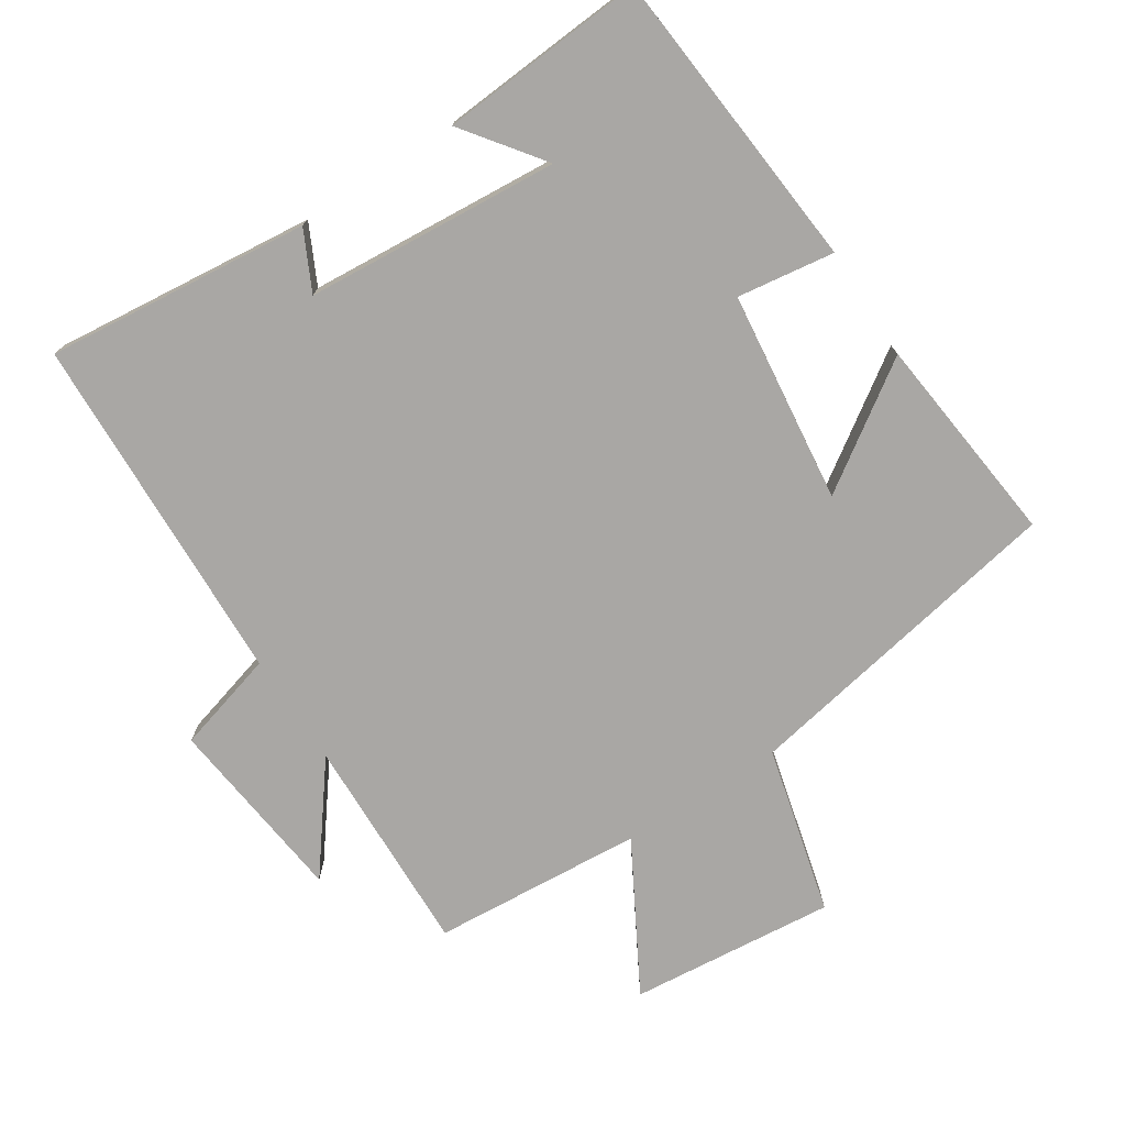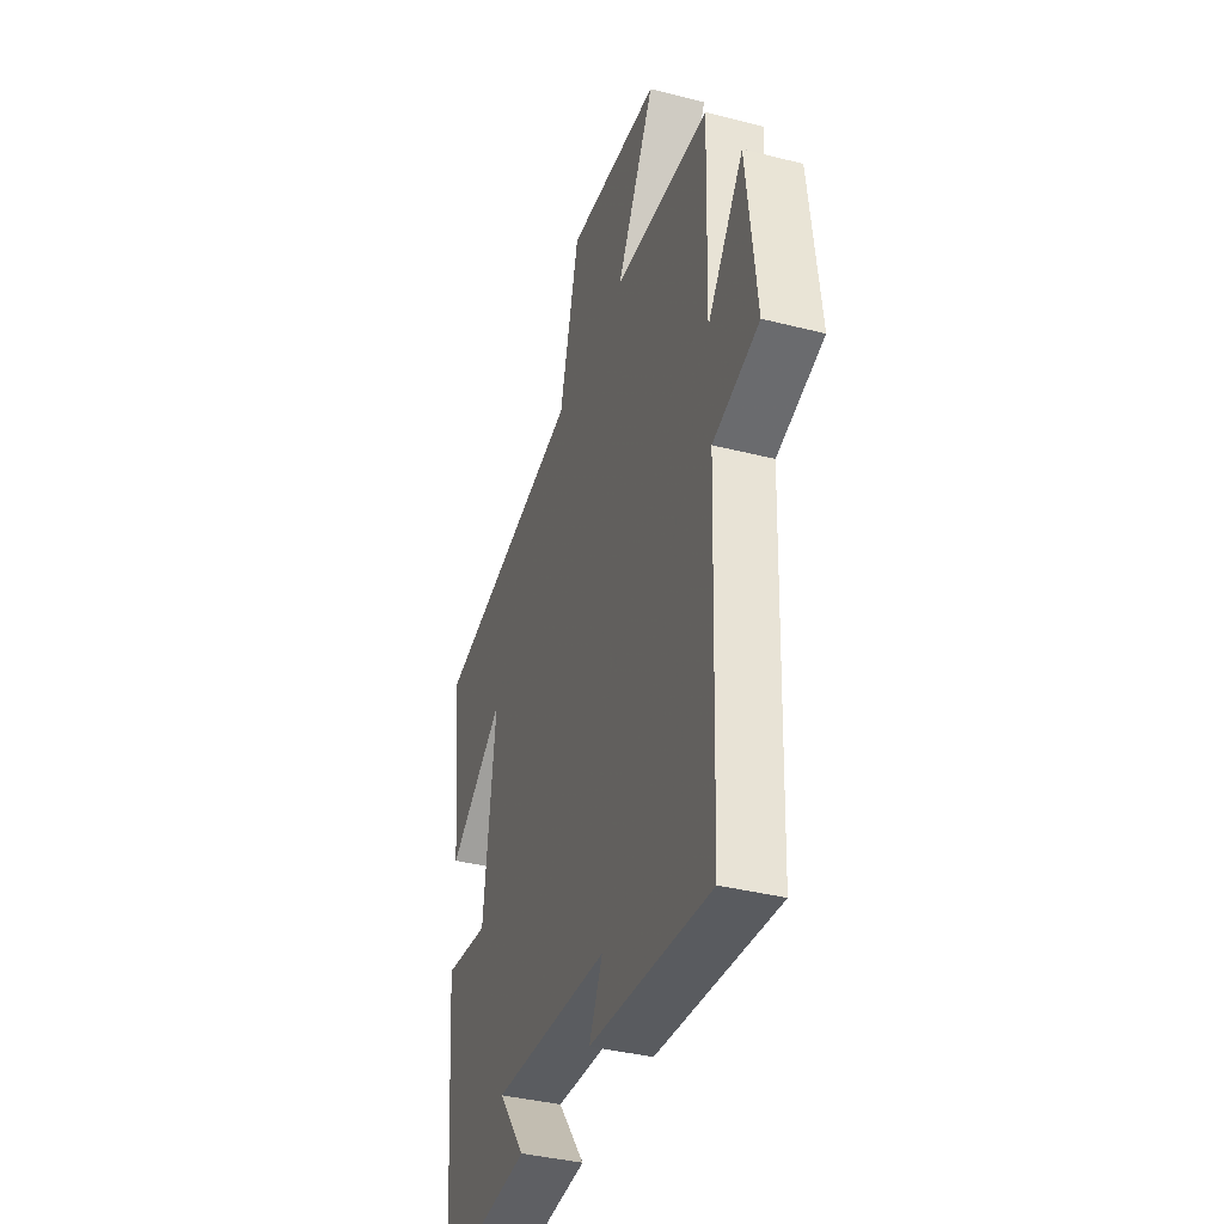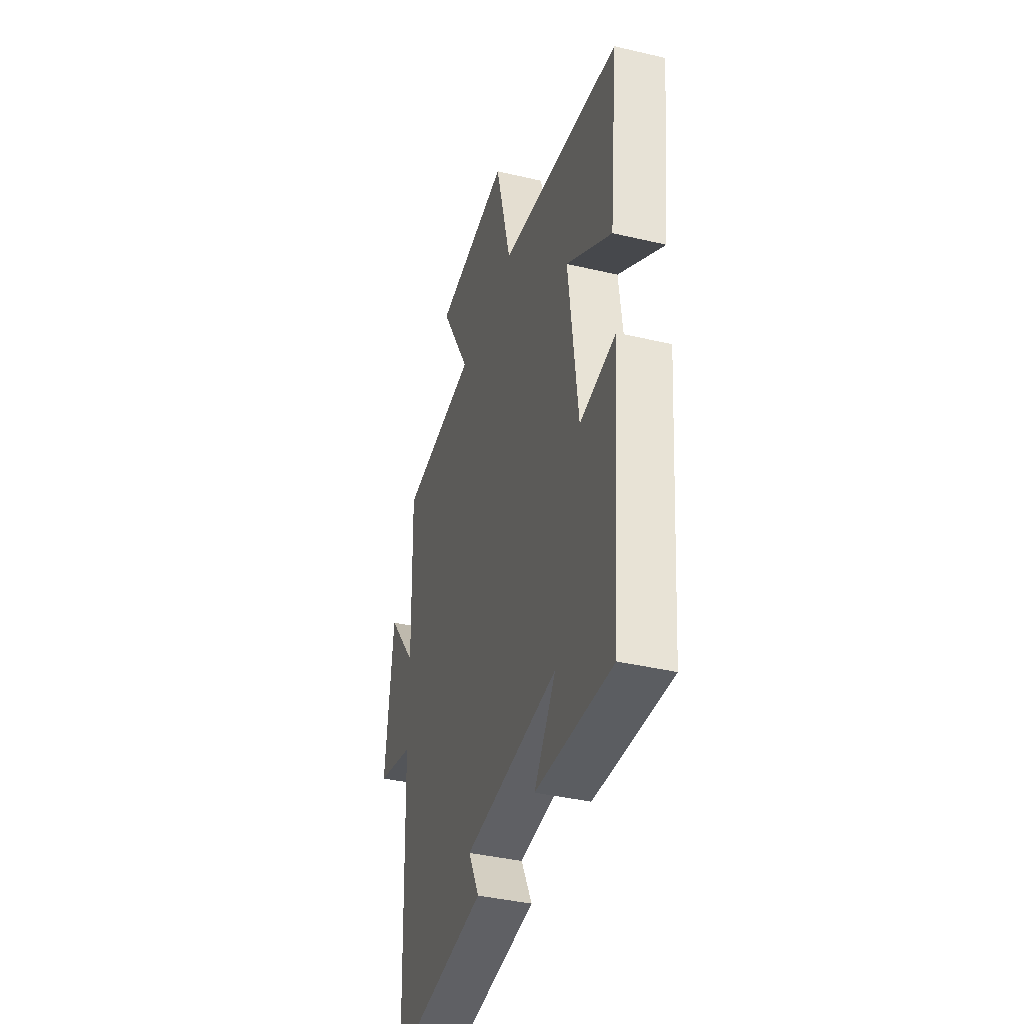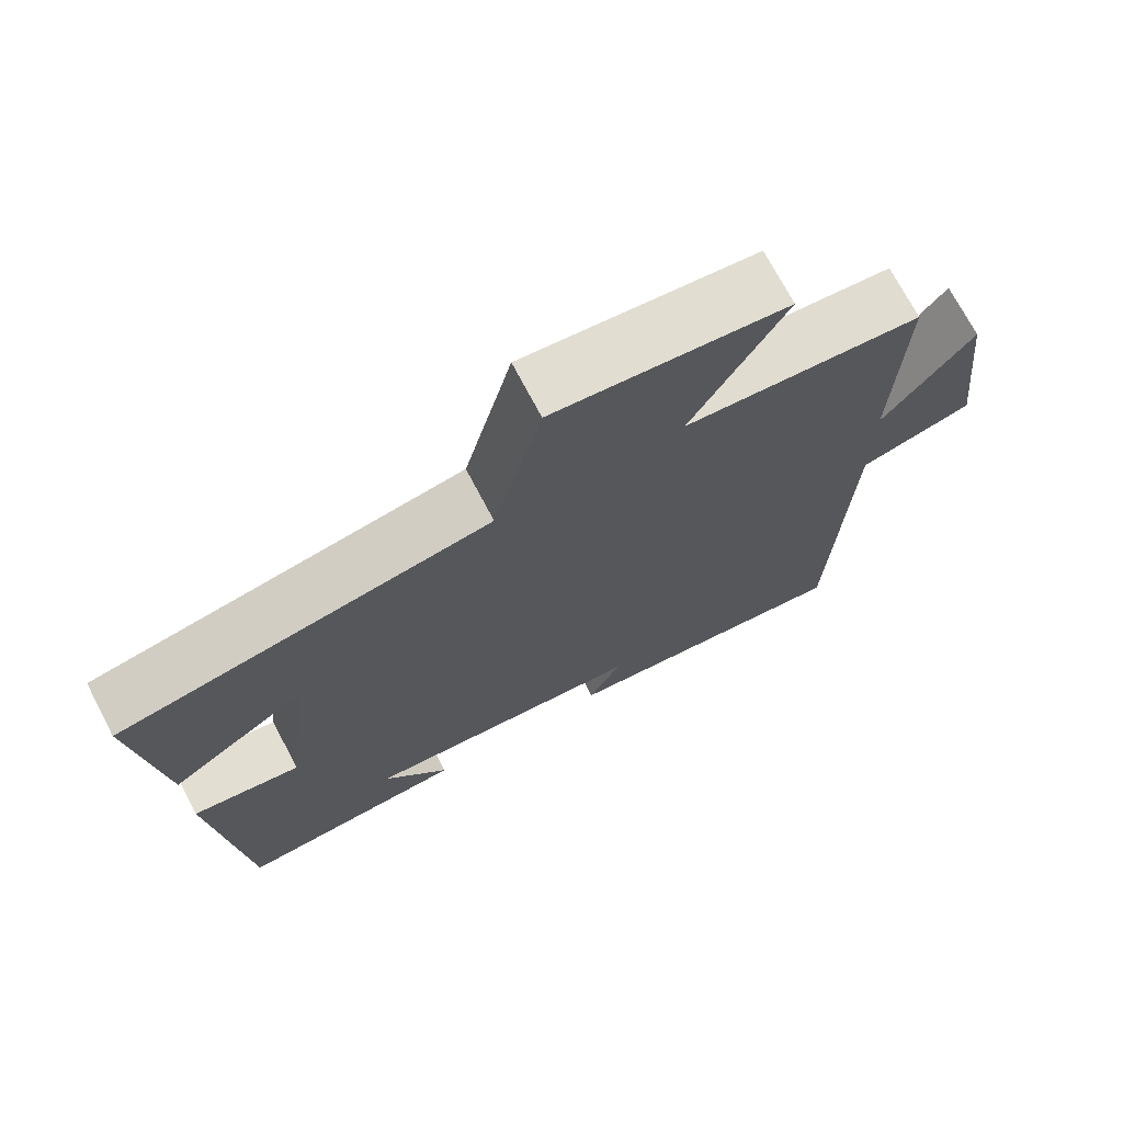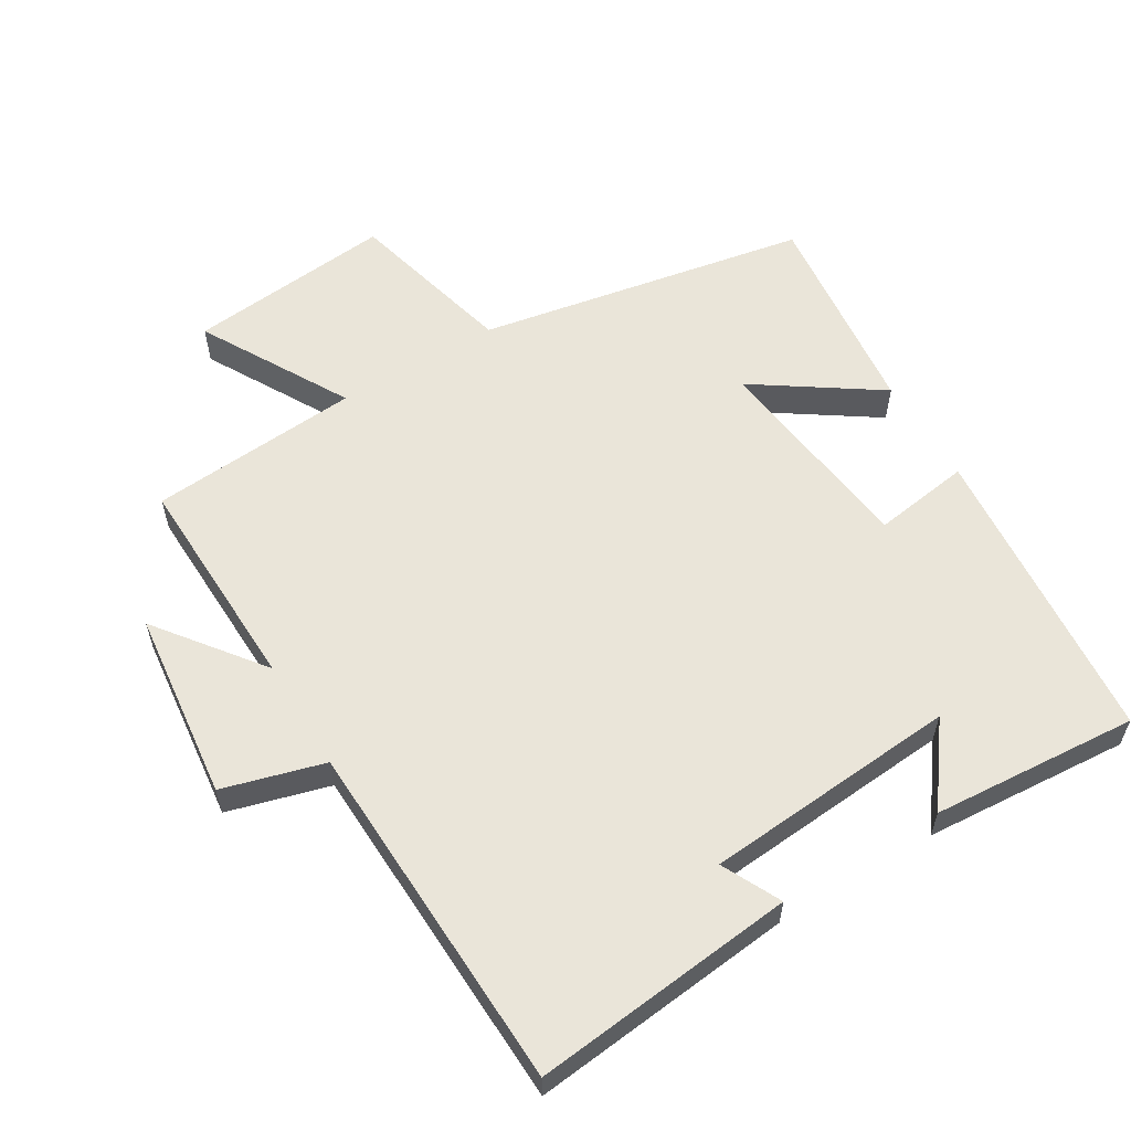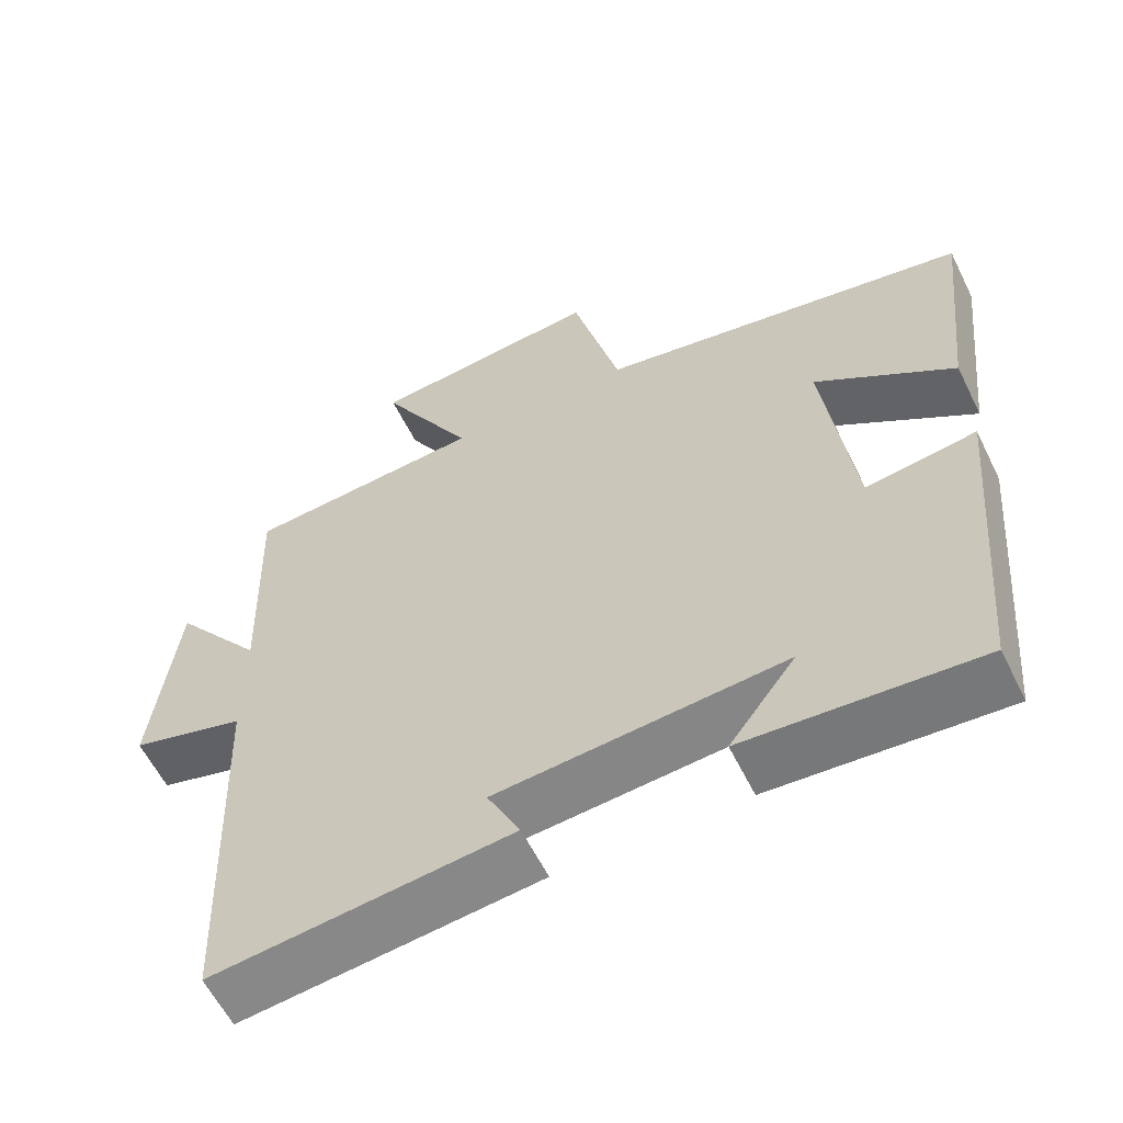
<metadata>
{"format":"obj","ext":"obj","renderer":"f3d","projection":"perspective","resolution":1024,"background":"white","views":[{"elev":-74.8,"azim":-146.9,"up":"+Y"},{"elev":-38.2,"azim":72.1,"up":"+Z"},{"elev":-39.4,"azim":-106.3,"up":"+Z"},{"elev":72.2,"azim":-27.7,"up":"+Z"},{"elev":58.5,"azim":149.0,"up":"+Y"},{"elev":-59.7,"azim":-153.8,"up":"+Z"}]}
</metadata>
<code>
v 0.51 0.07 0.476
v 0.5 0.07 0.15
v 0.618 0.07 0.304
v 0.65 0.07 0.024
v 0.5 0.07 -0.018
v 0.48 0.07 -0.542
v 0.09 0.07 -0.5
v 0.133 0.07 -0.413
v -0.243 0.07 -0.383
v -0.156 0.07 -0.5
v -0.461 0.07 -0.522
v -0.5 0.07 -0.071
v -0.356 0.07 -0.092
v -0.318 0.07 0.22
v -0.5 0.07 0.097
v -0.534 0.07 0.41
v -0.046 0.07 0.5
v 0.017 0.07 0.748
v 0.321 0.07 0.718
v 0.198 0.07 0.5
v 0.51 0 0.476
v 0.5 0 0.15
v 0.618 0 0.304
v 0.65 0 0.024
v 0.5 0 -0.018
v 0.48 0 -0.542
v 0.09 0 -0.5
v 0.133 0 -0.413
v -0.243 0 -0.383
v -0.156 0 -0.5
v -0.461 0 -0.522
v -0.5 0 -0.071
v -0.356 0 -0.092
v -0.318 0 0.22
v -0.5 0 0.097
v -0.534 0 0.41
v -0.046 0 0.5
v 0.017 0 0.748
v 0.321 0 0.718
v 0.198 0 0.5
f 17 18 19 20
f 17 20 1 2
f 14 15 16 17
f 13 14 17 2
f 11 12 13
f 11 13 2
f 9 10 11
f 9 11 2
f 8 9 2
f 5 6 7 8
f 5 8 2 3
f 3 4 5
f 40 39 38 37
f 22 21 40 37
f 37 36 35 34
f 22 37 34 33
f 33 32 31
f 22 33 31
f 31 30 29
f 22 31 29
f 22 29 28
f 28 27 26 25
f 23 22 28 25
f 25 24 23
f 1 21 22 2
f 2 22 23 3
f 3 23 24 4
f 4 24 25 5
f 5 25 26 6
f 6 26 27 7
f 7 27 28 8
f 8 28 29 9
f 9 29 30 10
f 10 30 31 11
f 11 31 32 12
f 12 32 33 13
f 13 33 34 14
f 14 34 35 15
f 15 35 36 16
f 16 36 37 17
f 17 37 38 18
f 18 38 39 19
f 19 39 40 20
f 20 40 21 1

</code>
